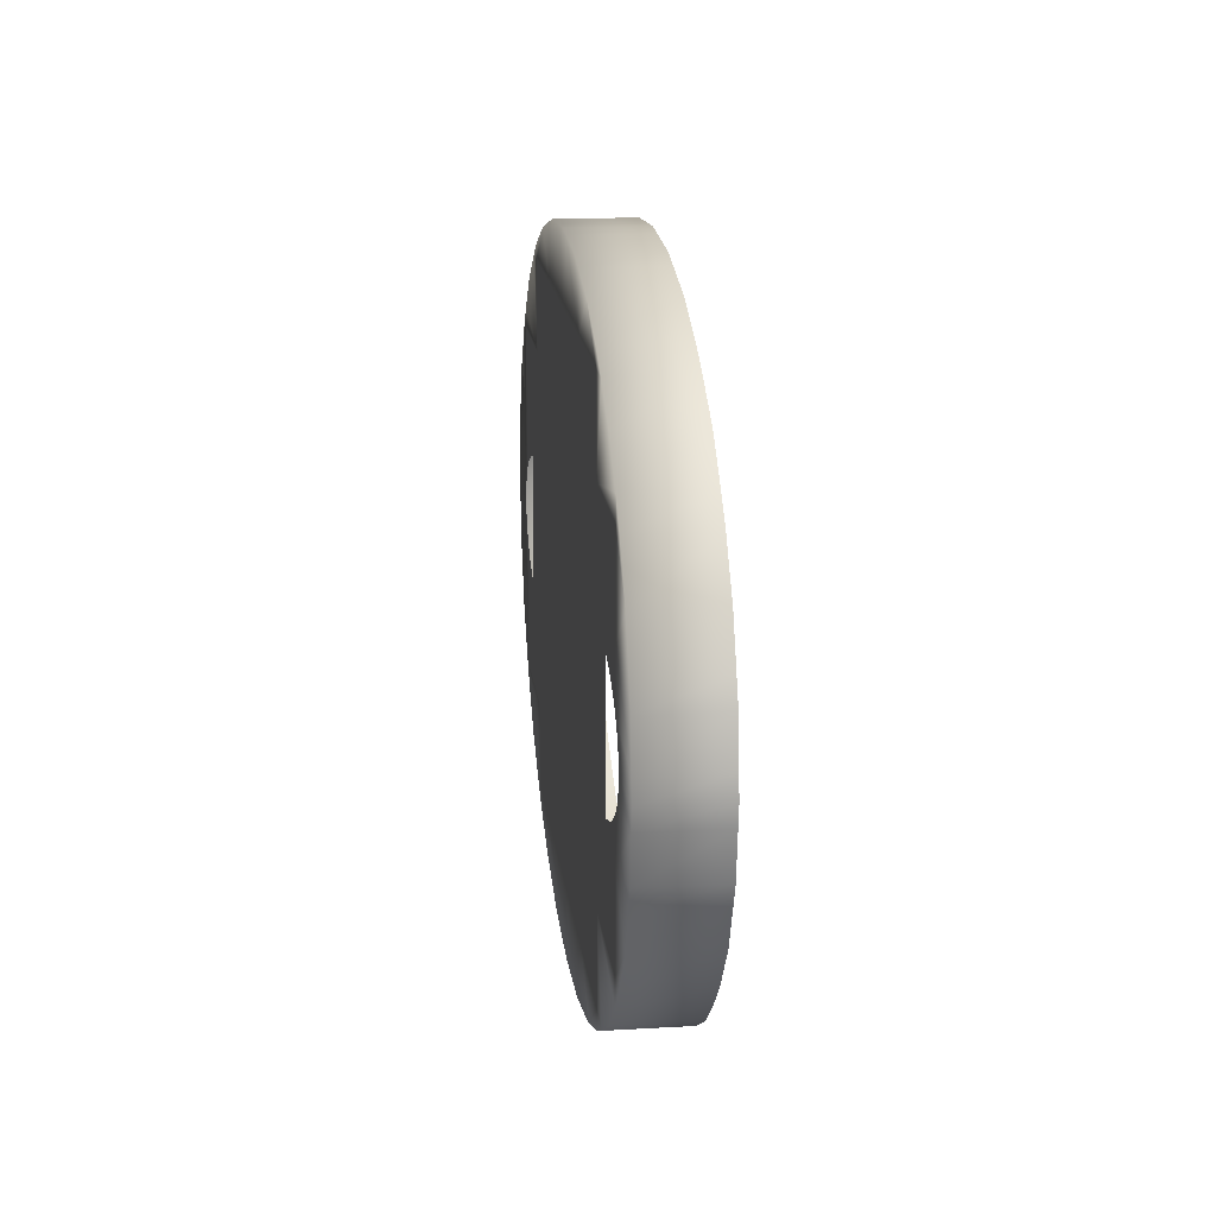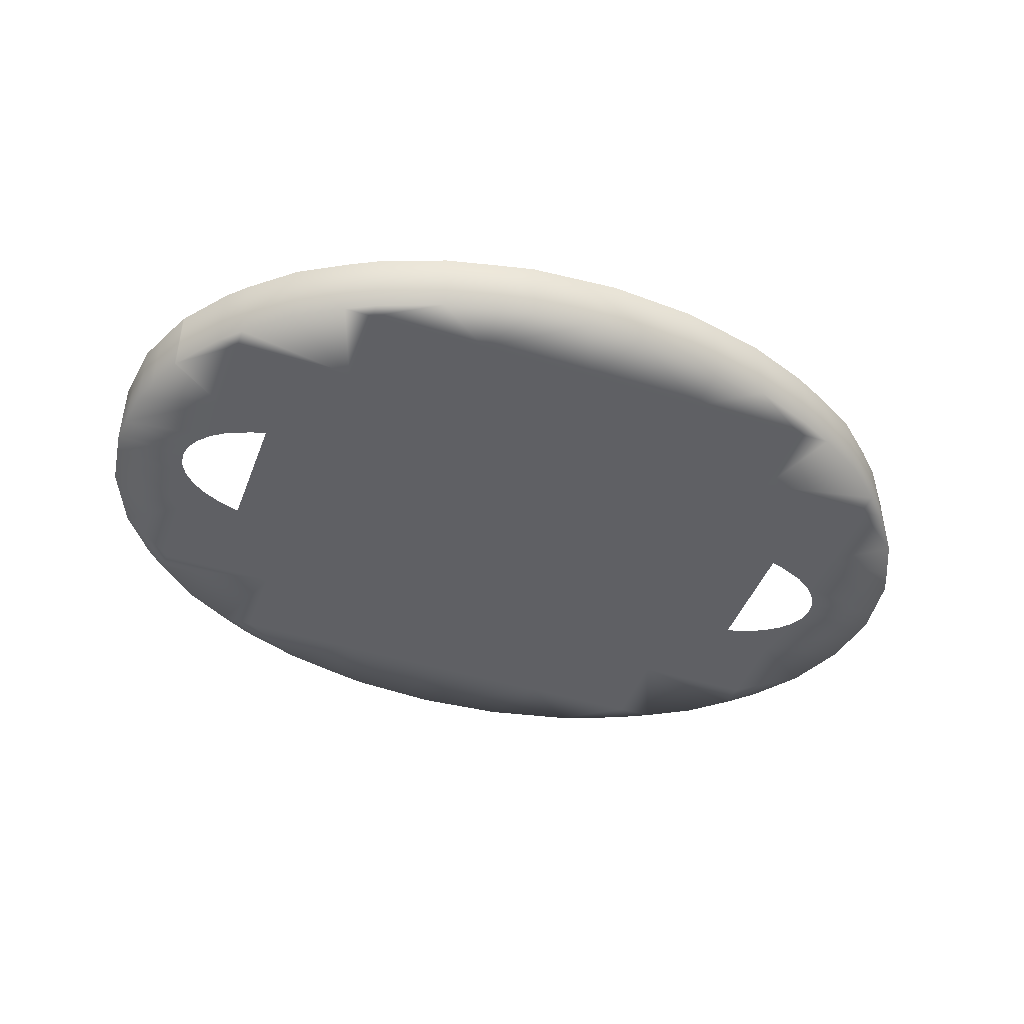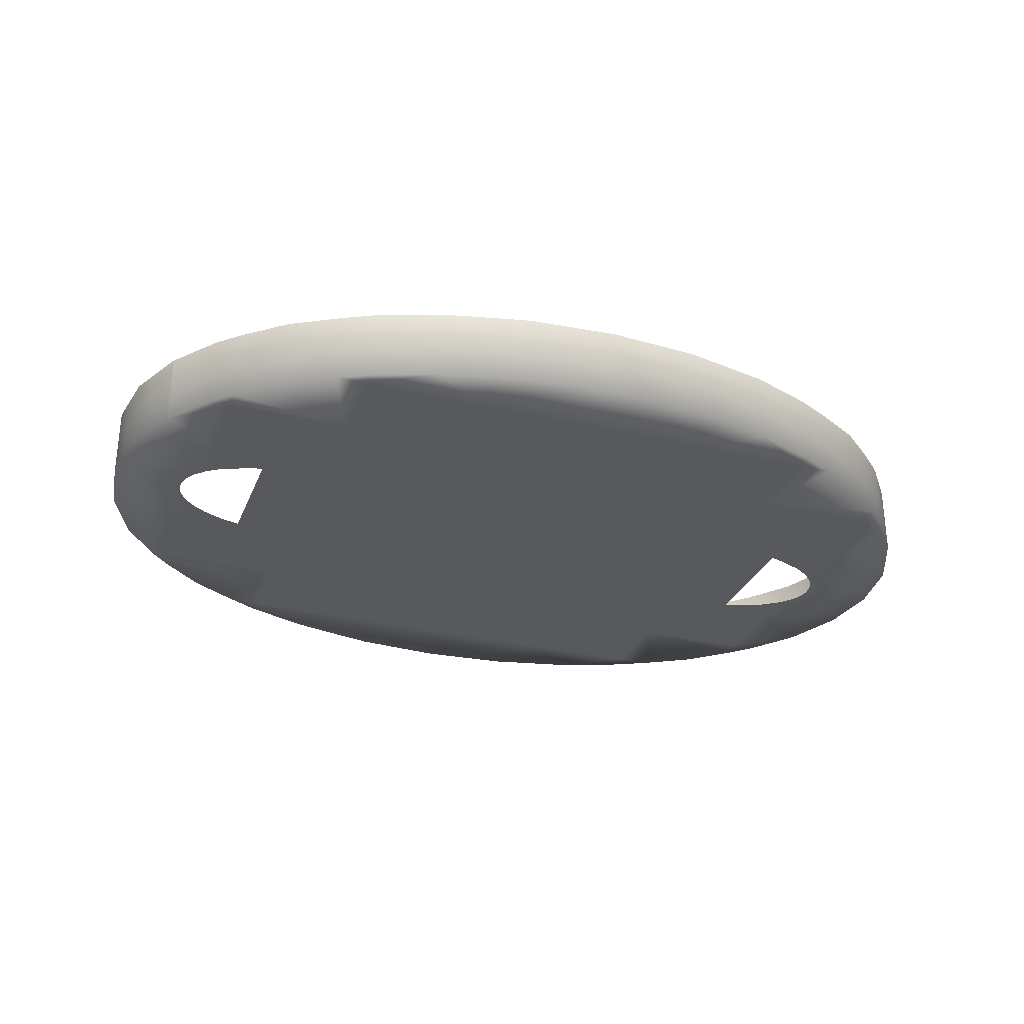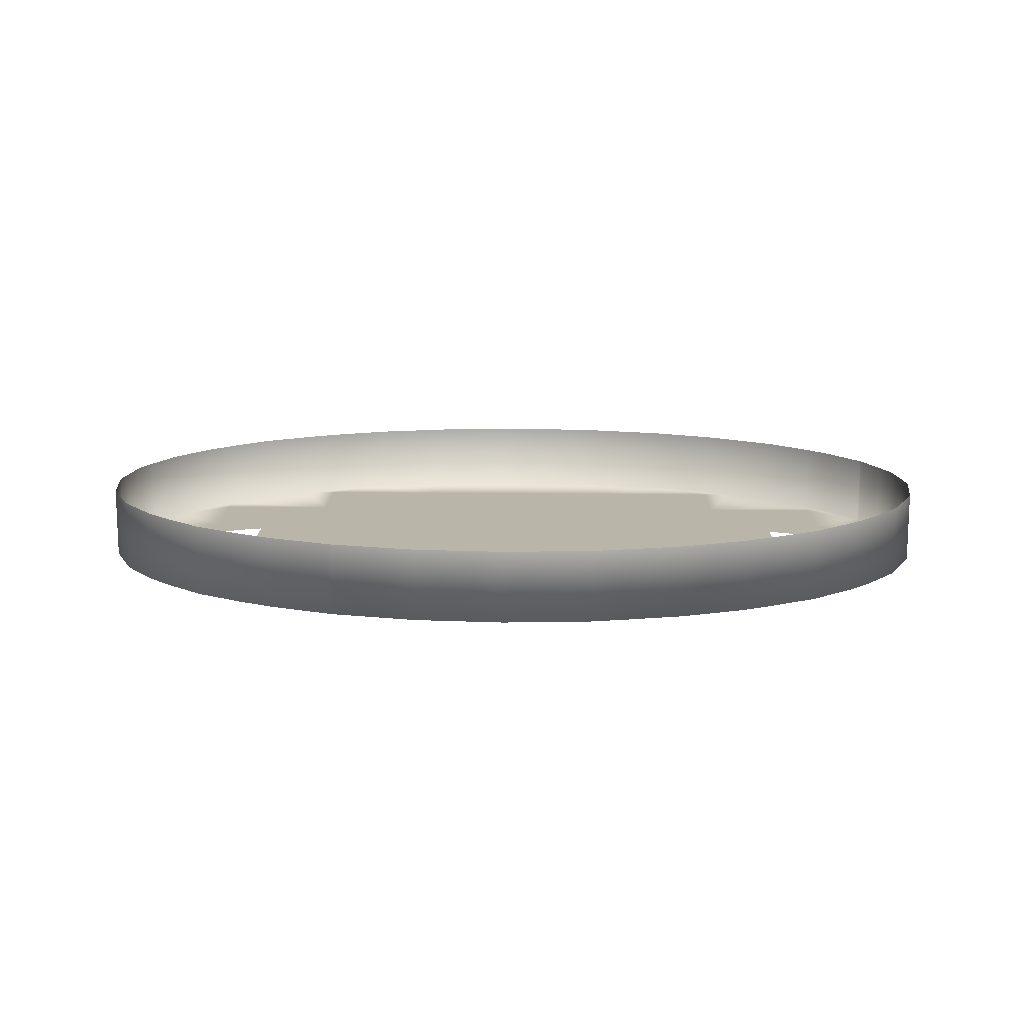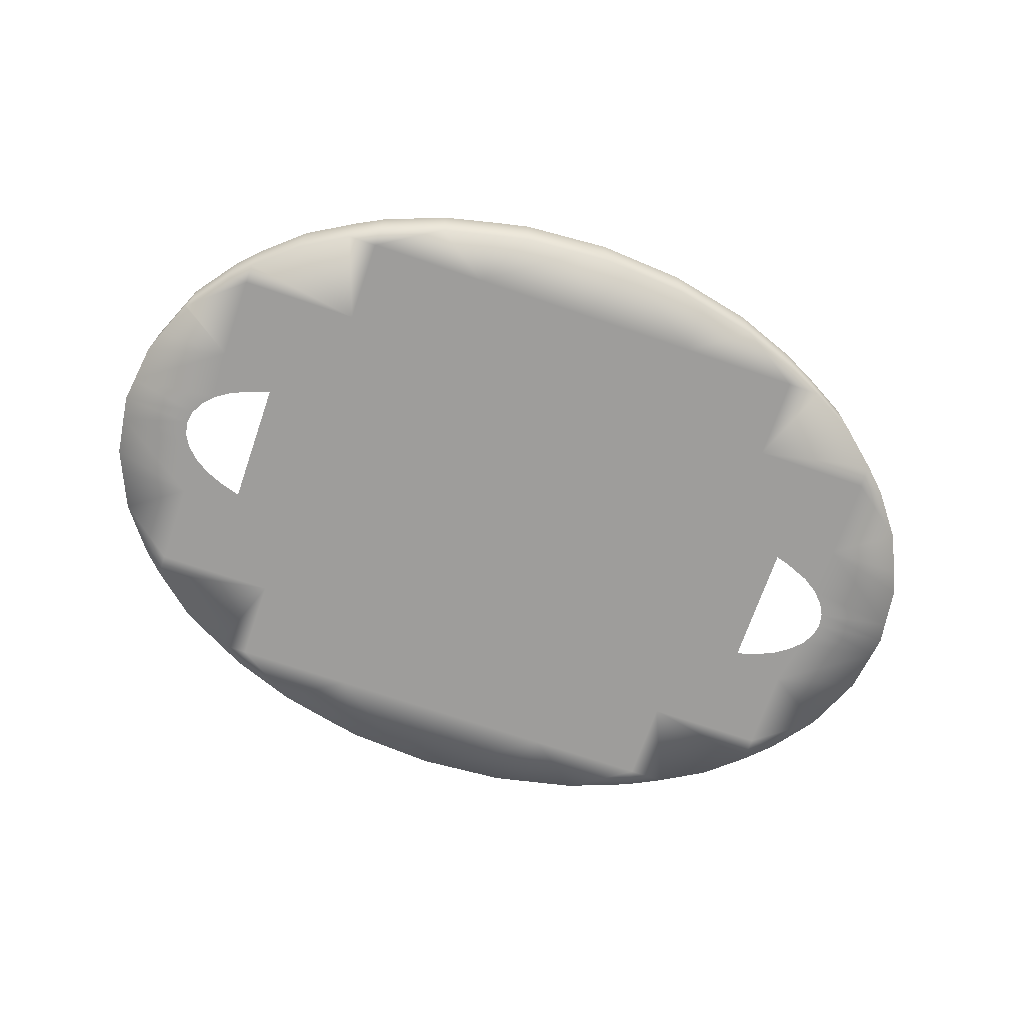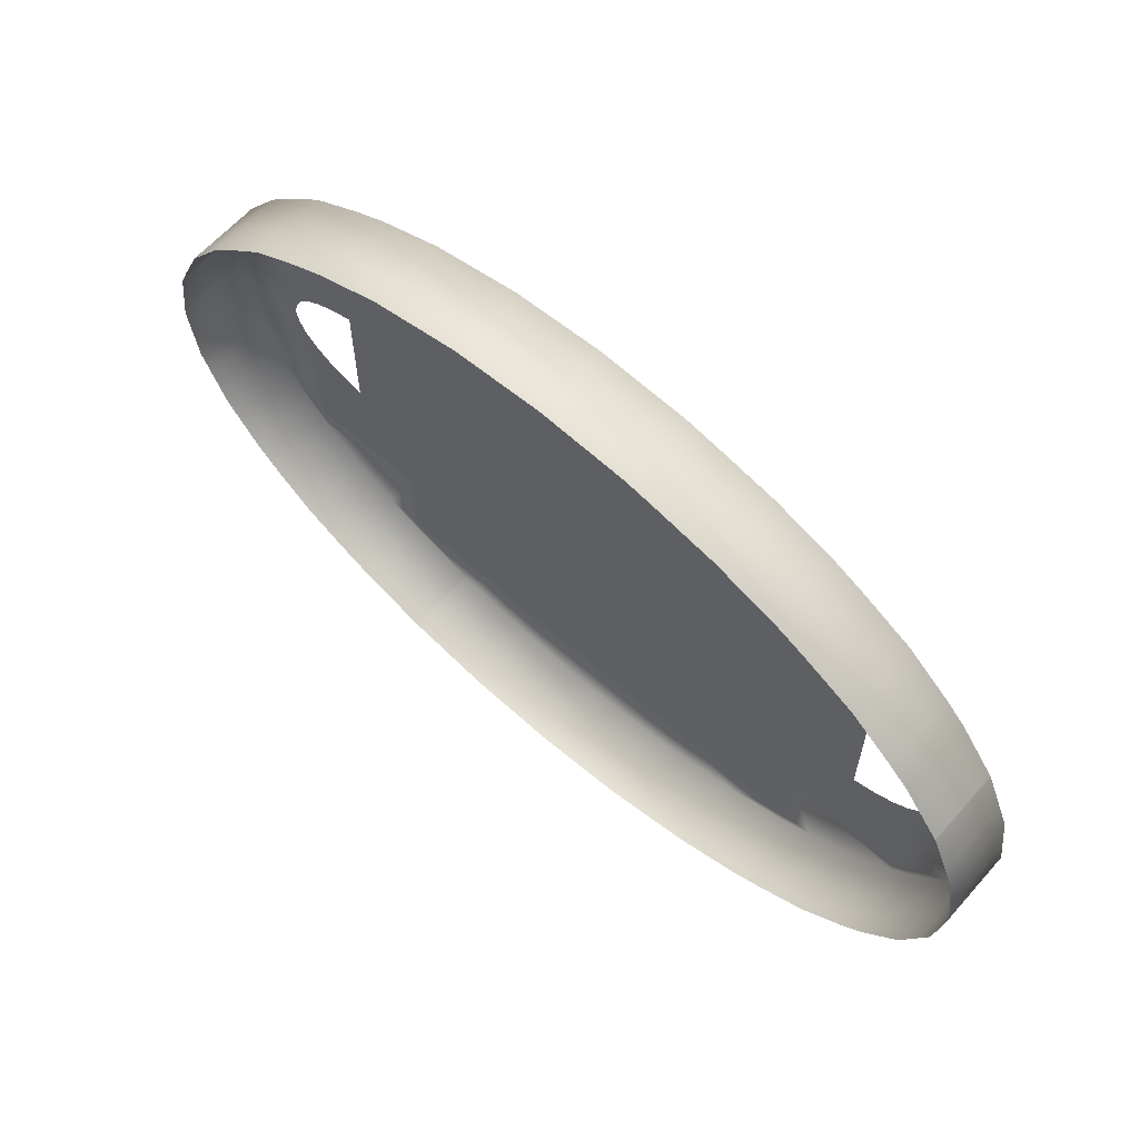
<metadata>
{"format":"obj","ext":"obj","renderer":"f3d","projection":"perspective","resolution":1024,"background":"white","views":[{"elev":17.1,"azim":-96.6,"up":"+Y"},{"elev":-44.5,"azim":160.1,"up":"+Z"},{"elev":-30.0,"azim":160.7,"up":"+Z"},{"elev":13.5,"azim":1.6,"up":"+Z"},{"elev":-70.4,"azim":161.1,"up":"+Z"},{"elev":62.7,"azim":41.5,"up":"+Y"}]}
</metadata>
<code>
v 0.02962 0.3033 0
v 0.2078 0.3033 0
v 0.2078 0.4283 0
v 0.5641 0.3033 0
v 0.5641 0.1783 0
v 0.5641 -0.07172 0
v -0.1485 0.3033 0
v -0.1485 0.1783 0
v -0.3267 0.05328 0
v -0.1485 0.05328 0
v -0.5048 0.1783 0
v 0.5641 -0.1967 0
v 0.3859 -0.1967 0
v -0.3267 0.1783 0
v -0.5048 0.3033 0
v 0.3859 -0.07172 0
v 0.3859 0.4283 0
v 0.3859 0.3033 0
v 0.3859 -0.3217 0
v 0.2078 -0.3217 0
v -0.3267 0.3033 0
v -0.5048 -0.1967 0
v -0.5048 -0.07172 0
v -0.3267 -0.07172 0
v -0.3267 -0.1967 0
v -0.1485 -0.07172 0
v 0.02962 -0.1967 0
v 0.02962 -0.07172 0
v -0.3267 -0.3217 0
v 0.3859 0.05328 0
v 0.3859 0.1783 0
v 0.2078 0.1783 0
v 0.2078 -0.1967 0
v 0.2078 -0.07172 0
v 0.02962 0.1783 0
v 0.02962 0.05328 0
v 0.02962 -0.3217 0
v -0.1485 -0.3217 0
v 0.02962 0.4283 0
v -0.3267 0.4283 0
v -0.1485 0.4283 0
v 0.2078 0.05328 0
v -0.1485 -0.1967 0
v 0.2078 0.5057 0
v 0.5641 0.3328 0
v -0.6178 0.1783 0
v -0.5048 0.3386 0
v -0.4484 -0.2821 0
v -0.3771 0.4283 0
v -0.6408 0.08287 0
v 0.07381 0.5223 0
v 0.3859 -0.3459 0
v 0.2078 -0.4008 0
v -0.3267 -0.3485 0
v 0.5641 -0.2278 0
v 0.0712 -0.4175 0
v -0.3267 0.4534 0
v -0.6185 -0.07172 0
v -0.5904 0.2383 0
v 0.4296 0.4283 0
v 0.3859 0.4508 0
v 0.5935 0.3033 0
v 0.2925 -0.3811 0
v 0.5948 -0.1967 0
v -0.4477 0.3882 0
v -0.5411 0.3033 0
v 0.6926 0.08814 0
v -0.5048 -0.2337 0
v 0.4324 -0.3217 0
v -0.1485 0.5071 0
v 0.6709 -0.07172 0
v -0.5423 -0.1967 0
v -0.1485 -0.4022 0
v -0.2341 0.4883 0
v 0.6702 0.1783 0
v -0.6451 0.05328 0
v -0.01123 -0.4181 0
v 0.6974 0.05328 0
v -0.6411 0.02388 0
v 0.646 -0.1292 0
v 0.6452 0.2352 0
v -0.01383 0.5228 0
v -0.3799 -0.3217 0
v -0.2356 -0.3828 0
v 0.6928 0.01861 0
v 0.2909 0.4866 0
v -0.2307 -0.3846 0
v -0.1047 -0.4116 0
v 0.6846 -0.03984 0
v 0.02623 0.5256 0
v -0.1047 0.5165 0
v 0.6464 0.2335 0
v 0.1572 0.5165 0
v 0.5009 0.387 0
v -0.594 -0.1286 0
v 0.6846 0.1448 0
v 0.1572 -0.4116 0
v 0.5009 -0.2821 0
v 0.02623 -0.4207 0
v -0.6322 0.1448 0
v -0.6322 -0.03984 0
v -0.4201 -0.01222 0
v -0.4561 -0.03749 0
v -0.4201 0.1188 0
v -0.4407 0.1333 0
v -0.4201 0.05328 0
v -0.5048 -0.009472 0
v -0.4201 -0.04869 0
v -0.4801 -0.02663 0
v -0.4201 0.1394 0
v -0.5203 0.006395 0
v -0.5308 0.02549 0
v -0.5344 0.04535 0
v -0.5032 0.1019 0
v -0.4801 0.1173 0
v -0.5308 0.06521 0
v -0.5203 0.0843 0
v 0.4769 0.05328 0
v 0.4769 -0.01051 0
v 0.4993 0.1328 0
v 0.4769 0.1171 0
v 0.5771 0.006395 0
v 0.5876 0.02549 0
v 0.5912 0.04535 0
v 0.56 0.1019 0
v 0.5369 0.1173 0
v 0.4769 -0.04869 0
v 0.5089 -0.03929 0
v 0.5876 0.06521 0
v 0.5771 0.0843 0
v 0.5369 -0.02663 0
v 0.56 -0.0112 0
v 0.4769 0.1394 0
v 0.2078 0.5057 0.1075
v 0.5641 0.3328 0.1075
v -0.6178 0.1783 0.1075
v -0.5048 0.3386 0.1075
v -0.4484 -0.2821 0.1075
v -0.3771 0.4283 0.1075
v -0.6408 0.08287 0.1075
v 0.07381 0.5223 0.1075
v 0.3859 -0.3459 0.1075
v 0.2078 -0.4008 0.1075
v -0.3267 -0.3485 0.1075
v 0.5641 -0.2278 0.1075
v 0.0712 -0.4175 0.1075
v -0.3267 0.4534 0.1075
v -0.6185 -0.07172 0.1075
v -0.5904 0.2383 0.1075
v 0.4296 0.4283 0.1075
v 0.3859 0.4508 0.1075
v 0.5935 0.3033 0.1075
v 0.2925 -0.3811 0.1075
v 0.5948 -0.1967 0.1075
v -0.4477 0.3882 0.1075
v -0.5411 0.3033 0.1075
v 0.6926 0.08814 0.1075
v -0.5048 -0.2337 0.1075
v 0.4324 -0.3217 0.1075
v -0.1485 0.5071 0.1075
v 0.6709 -0.07172 0.1075
v -0.5423 -0.1967 0.1075
v -0.1485 -0.4022 0.1075
v -0.2341 0.4883 0.1075
v 0.6702 0.1783 0.1075
v -0.6451 0.05328 0.1075
v -0.01123 -0.4181 0.1075
v 0.6974 0.05328 0.1075
v -0.6411 0.02388 0.1075
v 0.646 -0.1292 0.1075
v 0.6452 0.2352 0.1075
v -0.01383 0.5228 0.1075
v -0.3799 -0.3217 0.1075
v -0.2356 -0.3828 0.1075
v 0.6928 0.01861 0.1075
v 0.2909 0.4866 0.1075
v -0.2307 -0.3846 0.1075
v -0.1047 -0.4116 0.1075
v 0.6846 -0.03984 0.1075
v 0.02623 0.5256 0.1075
v -0.1047 0.5165 0.1075
v 0.6464 0.2335 0.1075
v 0.1572 0.5165 0.1075
v 0.5009 0.387 0.1075
v -0.594 -0.1286 0.1075
v 0.6846 0.1448 0.1075
v 0.1572 -0.4116 0.1075
v 0.5009 -0.2821 0.1075
v 0.02623 -0.4207 0.1075
v -0.6322 0.1448 0.1075
v -0.6322 -0.03984 0.1075
f 1 2 3
f 1 7 8
f 9 10 8
f 13 55 12
f 110 104 14
f 16 13 6
f 18 94 60
f 19 13 20
f 21 47 15
f 24 25 26
f 27 28 26
f 30 31 32
f 9 24 26
f 27 33 34
f 35 36 32
f 28 36 26
f 37 27 38
f 33 13 34
f 22 25 23
f 4 18 5
f 10 36 8
f 31 18 32
f 1 35 32
f 25 83 29
f 42 36 34
f 7 21 8
f 39 1 3
f 43 25 38
f 2 18 3
f 40 21 41
f 14 21 11
f 98 13 69
f 19 52 69
f 21 7 41
f 7 1 41
f 1 39 41
f 56 20 37
f 36 35 8
f 35 1 8
f 25 29 38
f 29 84 38
f 18 2 32
f 2 1 32
f 21 49 65
f 40 57 49
f 18 17 3
f 17 86 3
f 25 68 48
f 22 72 68
f 21 15 11
f 15 59 11
f 4 62 45
f 13 12 6
f 12 80 6
f 13 16 34
f 16 30 34
f 21 14 8
f 14 9 8
f 25 43 26
f 43 27 26
f 27 43 38
f 36 28 34
f 28 27 34
f 27 37 20
f 13 33 20
f 33 27 20
f 36 10 26
f 10 9 26
f 9 106 102
f 25 24 23
f 24 108 23
f 36 42 32
f 42 30 32
f 30 42 34
f 18 31 5
f 31 133 5
f 30 118 121
f 87 38 84
f 70 74 41
f 80 71 6
f 88 38 73
f 95 72 22 23
f 47 66 15
f 89 6 71
f 83 54 29
f 59 46 11
f 86 44 3
f 91 41 82
f 92 5 75
f 93 3 44
f 76 113 116
f 95 23 58
f 96 5 67
f 63 19 20
f 74 40 41
f 53 63 20
f 55 64 12
f 81 4 5
f 97 20 56
f 60 61 17
f 100 11 46
f 101 23 79
f 82 41 39
f 109 23 103
f 104 106 9
f 124 123 85
f 119 118 30
f 18 45 94
f 104 9 14
f 14 11 110
f 11 105 110
f 60 17 18
f 21 65 47
f 25 48 83
f 13 19 69
f 38 77 37
f 77 99 37
f 99 56 37
f 29 54 84
f 21 40 49
f 17 61 86
f 25 22 68
f 15 66 59
f 18 4 45
f 12 64 80
f 24 9 102
f 108 103 23
f 24 102 108
f 31 30 121
f 133 120 5
f 31 121 133
f 87 73 38
f 88 77 38
f 13 98 55
f 89 85 6
f 91 70 41
f 92 81 5
f 93 51 3
f 23 107 111
f 23 111 79
f 111 112 79
f 76 79 113
f 11 50 114
f 50 76 116
f 114 50 117
f 115 105 11
f 114 115 11
f 79 112 113
f 117 50 116
f 96 75 5
f 63 52 19
f 74 57 40
f 81 62 4
f 97 53 20
f 100 50 11
f 101 58 23
f 3 51 39
f 51 90 39
f 90 82 39
f 109 107 23
f 127 119 16
f 119 30 16
f 6 85 122
f 85 78 124
f 6 122 132
f 78 67 129
f 67 5 125
f 5 120 126
f 5 126 125
f 127 16 6
f 67 125 130
f 67 130 129
f 128 127 6
f 131 128 6
f 78 129 124
f 131 6 132
f 122 85 123
f 75 96 186 165
f 77 88 178 167
f 96 67 157 186
f 88 73 163 178
f 86 61 151 176
f 66 47 137 156
f 52 63 153 142
f 85 89 179 175
f 57 74 164 147
f 89 71 161 179
f 63 53 143 153
f 78 85 175 168
f 64 55 145 154
f 45 62 152 135
f 47 65 155 137
f 69 52 142 159
f 62 81 171 152
f 83 48 138 173
f 67 78 168 157
f 54 83 173 144
f 53 97 187 143
f 46 59 149 136
f 97 56 146 187
f 44 86 176 134
f 94 45 135 184
f 59 66 156 149
f 49 57 147 139
f 65 49 139 155
f 55 98 188 145
f 82 90 180 172
f 98 69 159 188
f 70 91 181 160
f 90 51 141 180
f 91 82 172 181
f 56 99 189 146
f 81 92 182 171
f 99 77 167 189
f 92 75 165 182
f 73 87 177 163
f 61 60 150 151
f 51 93 183 141
f 87 84 174 177
f 50 100 190 140
f 93 44 134 183
f 74 70 160 164
f 100 46 136 190
f 60 94 184 150
f 71 80 170 161
f 58 101 191 148
f 76 50 140 166
f 79 76 166 169
f 101 79 169 191
f 68 72 162 158
f 80 64 154 170
f 72 95 185 162
f 48 68 158 138
f 95 58 148 185
f 84 54 144 174

</code>
